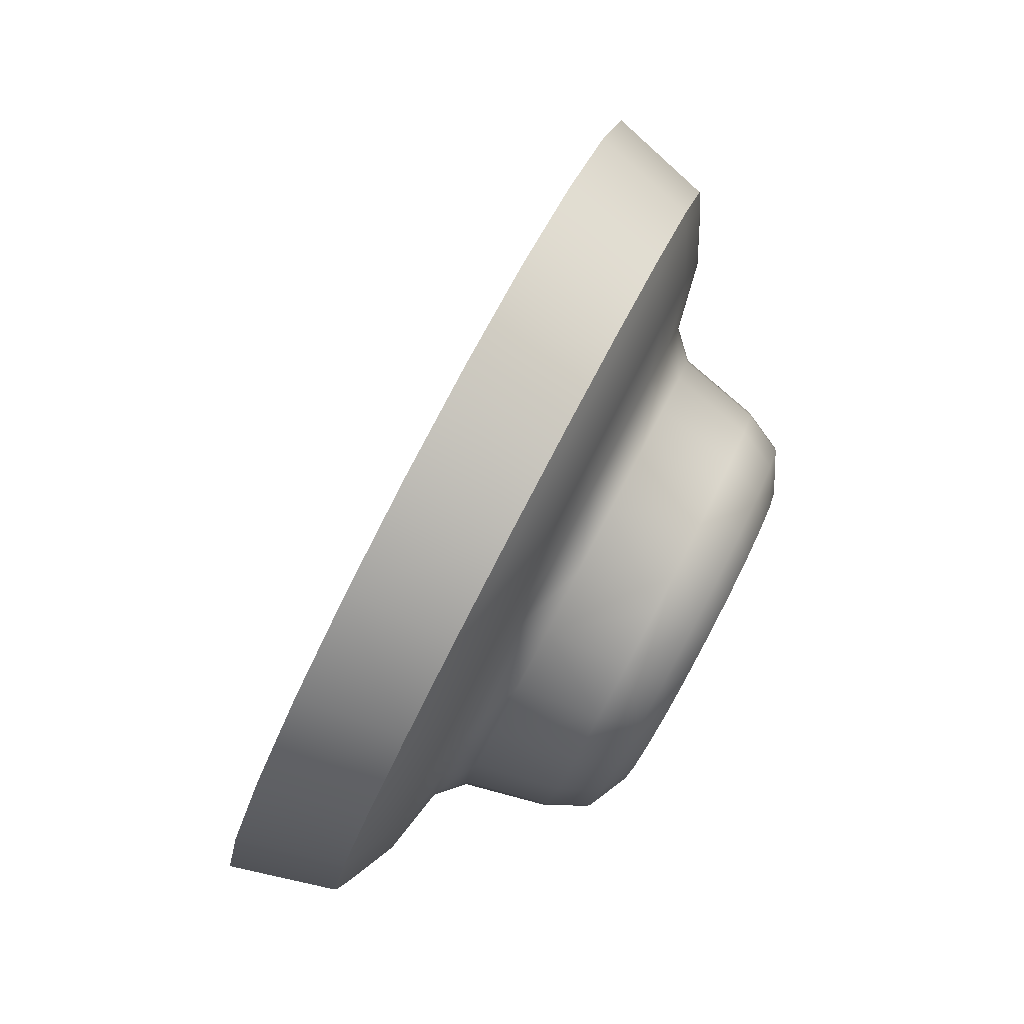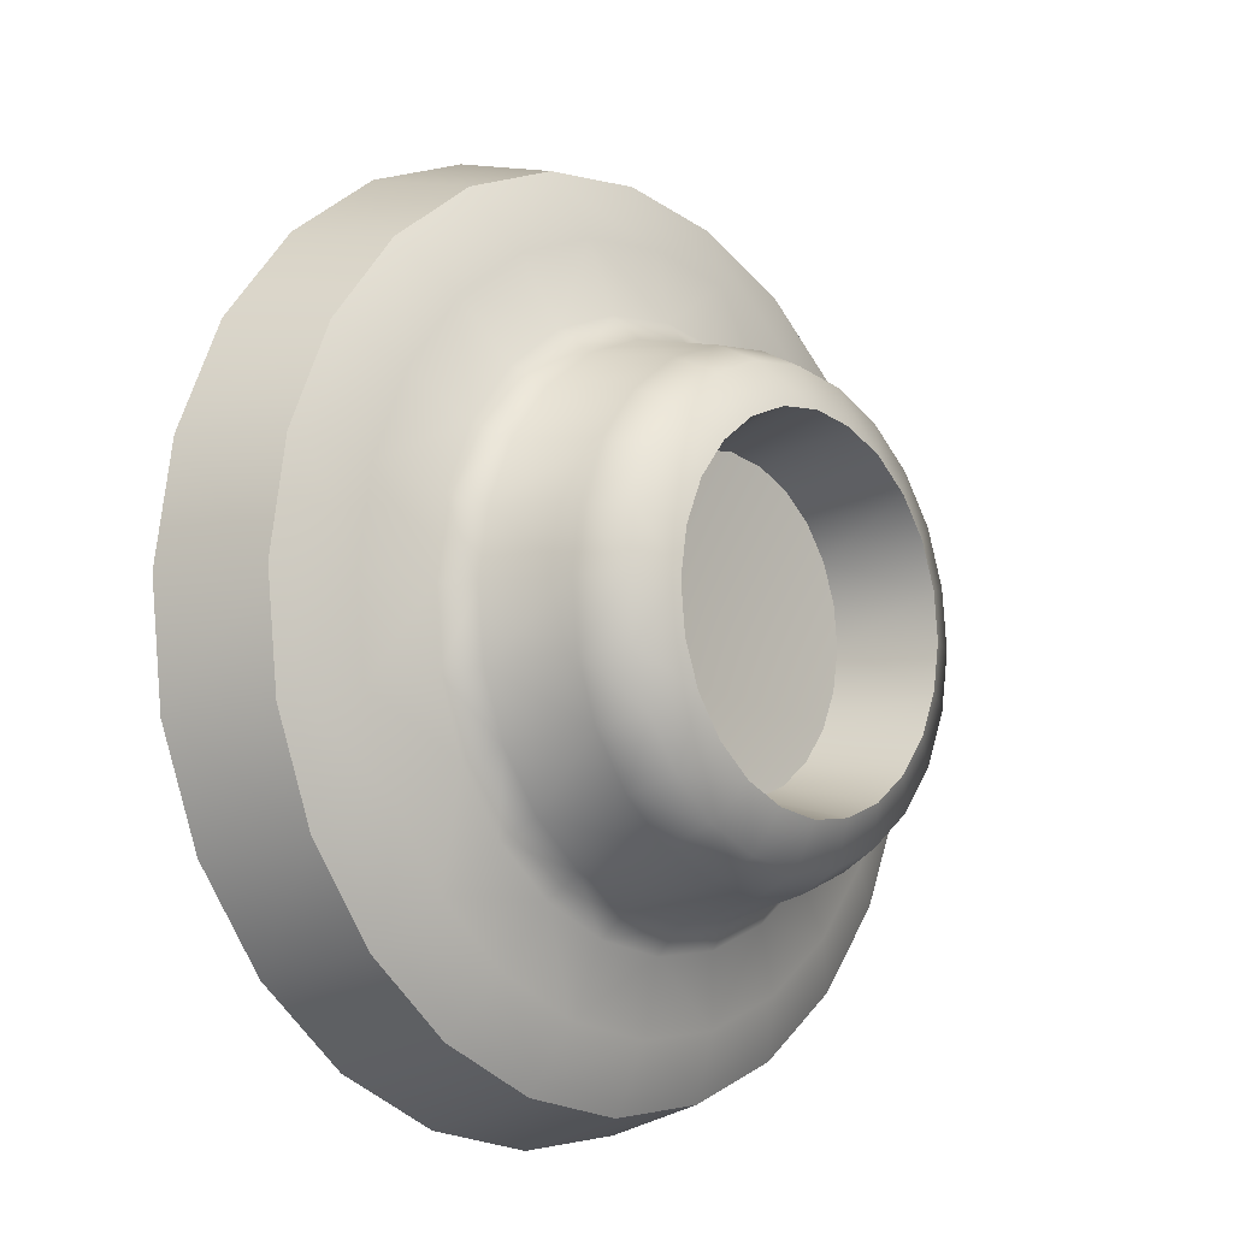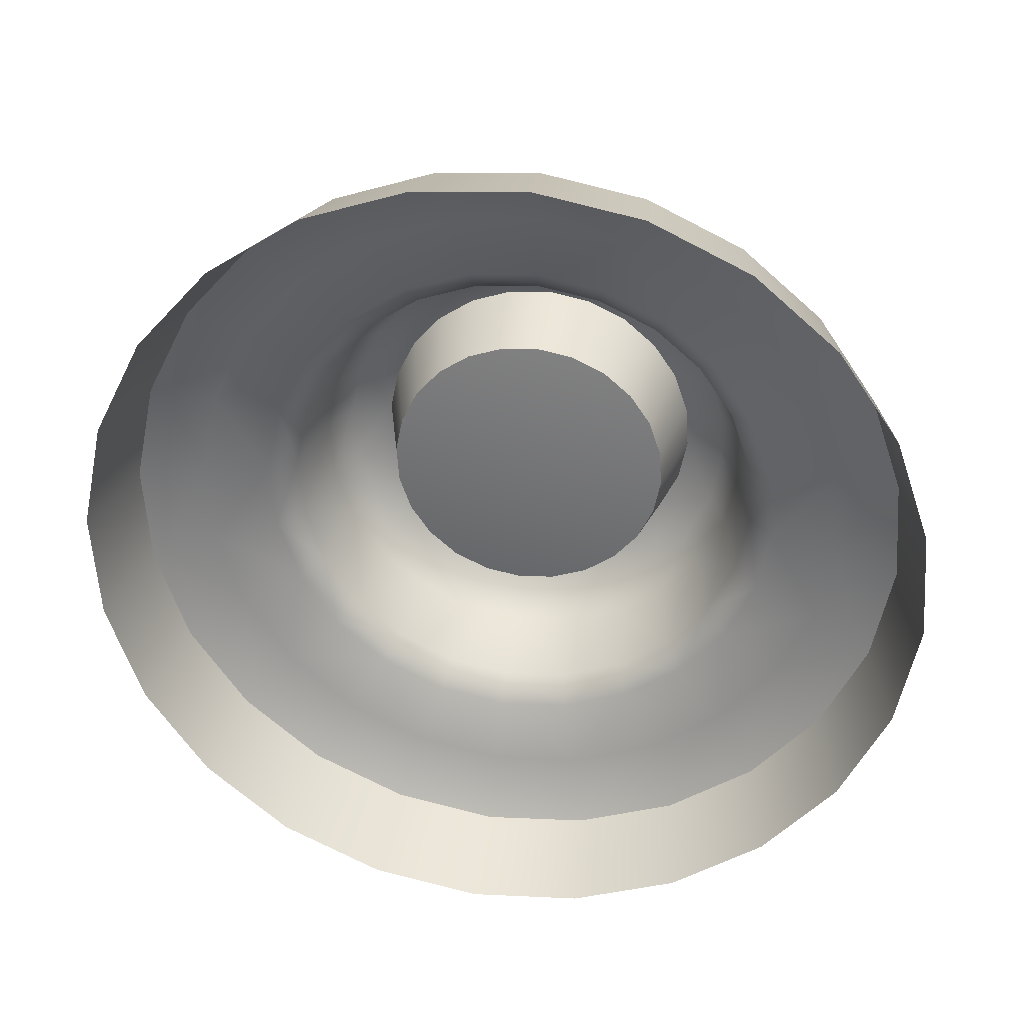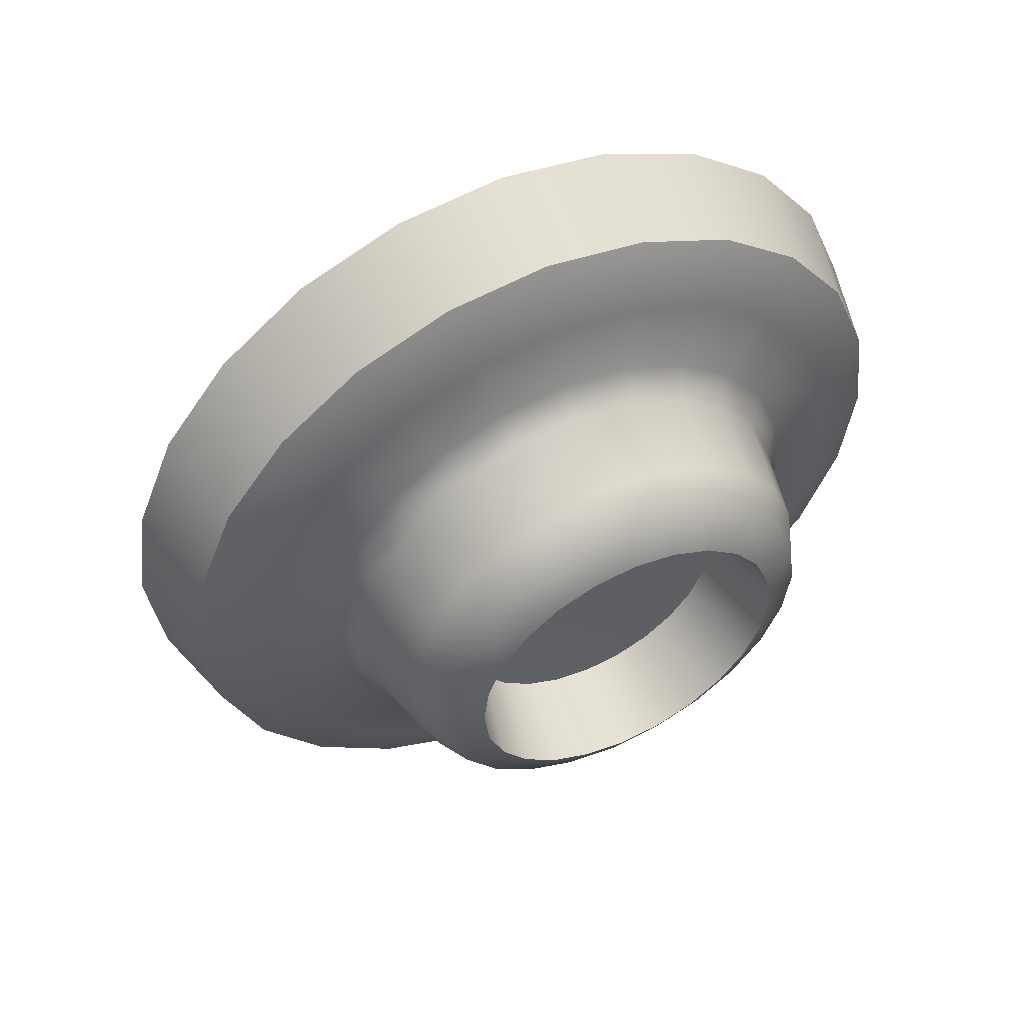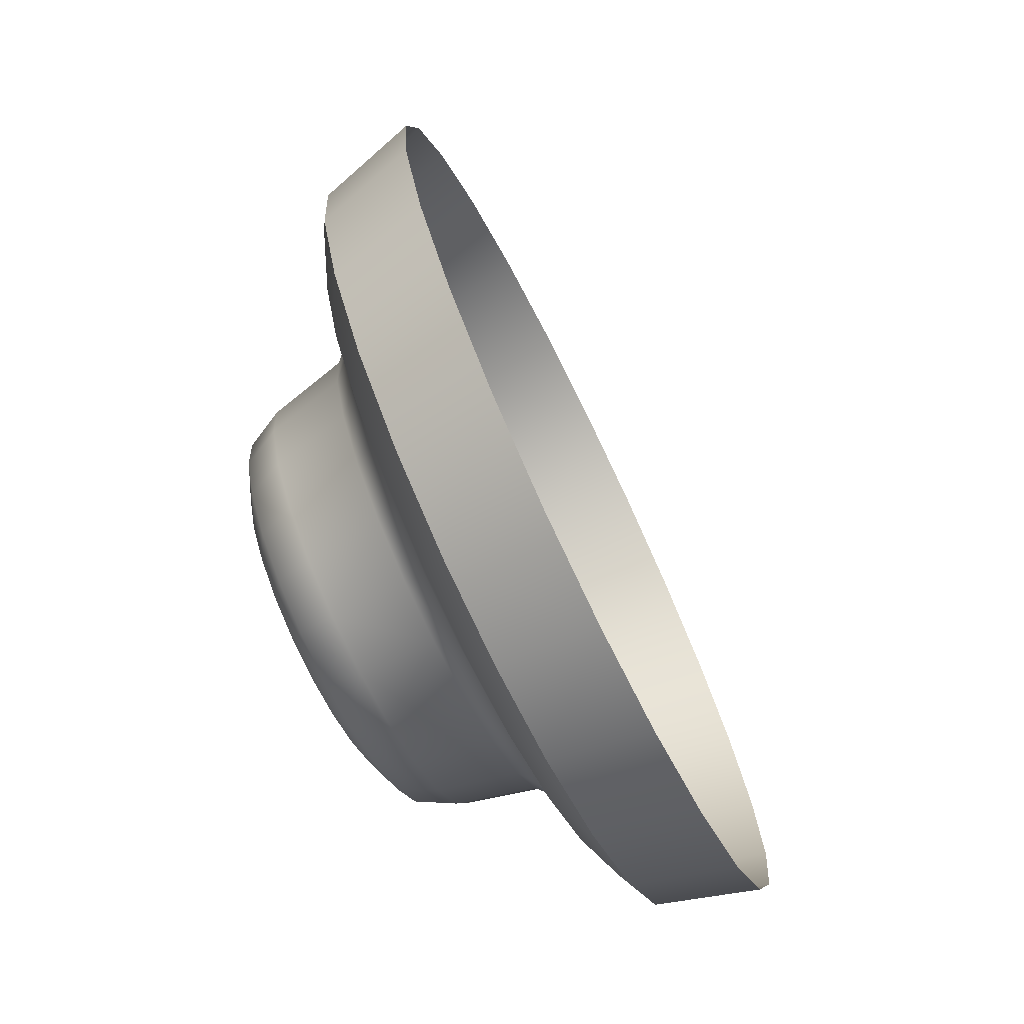
<metadata>
{"format":"obj","ext":"obj","renderer":"f3d","projection":"perspective","resolution":1024,"background":"white","views":[{"elev":-28.6,"azim":167.7,"up":"+Y"},{"elev":-48.9,"azim":-145.5,"up":"+Y"},{"elev":57.8,"azim":98.9,"up":"+Y"},{"elev":53.1,"azim":-90.5,"up":"+Z"},{"elev":0.9,"azim":7.5,"up":"+Y"}]}
</metadata>
<code>
v 449.7 287.2 208.8
v 448.6 283.7 208.5
v 450.8 284.8 209.1
v 446.5 288.1 207.2
v 448.6 289.4 207.7
v 447.7 291.4 206.1
v 445 291.3 203.6
v 447 292.9 203.9
v 446.6 293.8 201.5
v 444.5 292.5 198.8
v 446.4 294.1 198.8
v 446.6 293.8 196.1
v 445 291.3 194
v 447 292.9 193.6
v 447.7 291.4 191.5
v 446.5 288.1 190.4
v 448.6 289.4 189.8
v 449.7 287.2 188.8
v 448.6 283.7 189.1
v 450.8 284.8 188.5
v 451.9 282.3 188.8
v 450.6 279.3 190.4
v 453 280.1 189.8
v 453.9 278.1 191.5
v 452.1 276.1 194
v 454.6 276.6 193.6
v 455 275.7 196.1
v 452.7 275 198.8
v 455.1 275.4 198.8
v 455 275.7 201.5
v 452.1 276.1 203.6
v 454.6 276.6 203.9
v 453.9 278.1 206.1
v 450.6 279.3 207.2
v 453 280.1 207.7
v 451.9 282.3 208.8
v 444.7 283.5 204.1
v 443.4 284.1 203.1
v 443.9 283 203.6
v 443.2 283.5 202.3
v 444.1 281.6 202.8
v 444.5 281.8 203.8
v 443.7 285.7 202.6
v 442.7 285.7 201.3
v 443 285 202.3
v 442.6 284.8 200.8
v 443.1 287 200.2
v 442.4 286.3 198.8
v 442.5 286.2 200.1
v 442.4 285.3 198.8
v 443.1 287 197.4
v 442.7 285.7 196.3
v 442.5 286.2 197.5
v 442.6 284.8 196.8
v 443.7 285.7 194.9
v 443.4 284.1 194.5
v 443 285 195.3
v 443.2 283.5 195.3
v 444.7 283.5 193.5
v 444.5 281.8 193.8
v 443.9 283 194
v 444.1 281.6 194.8
v 445.9 280.9 193.5
v 445.5 279.6 194.5
v 445 280.6 194
v 444.9 279.8 195.3
v 447 278.7 194.9
v 446.3 277.9 196.3
v 446 278.6 195.3
v 445.6 278.5 196.8
v 447.6 277.4 197.4
v 446.6 277.3 198.8
v 446.5 277.4 197.5
v 445.8 278 198.8
v 447.6 277.4 200.2
v 446.3 277.9 201.3
v 446.5 277.4 200.1
v 445.6 278.5 200.8
v 447 278.7 202.6
v 445.5 279.6 203.1
v 446 278.6 202.3
v 444.9 279.8 202.3
v 445.9 280.9 204.1
v 445 280.6 203.6
v 444.2 284.7 203.5
v 446.5 284.4 204.5
v 445.9 285.7 203.9
v 445.3 282.2 204.3
v 447.1 283 204.7
v 443.3 286.5 201.5
v 445.3 286.8 203
v 444.9 287.7 201.7
v 443 287.2 198.8
v 444.7 288.2 200.3
v 444.6 288.4 198.8
v 443.3 286.5 196.1
v 444.7 288.2 197.3
v 444.9 287.7 195.8
v 444.2 284.7 194.1
v 445.3 286.8 194.6
v 445.9 285.7 193.7
v 445.3 282.2 193.3
v 446.5 284.4 193.1
v 447.1 283 192.9
v 446.5 279.7 194.1
v 447.8 281.7 193.1
v 448.4 280.4 193.7
v 447.3 277.9 196.1
v 448.9 279.3 194.6
v 449.3 278.4 195.8
v 447.7 277.3 198.8
v 449.5 277.9 197.3
v 449.6 277.7 198.8
v 447.3 277.9 201.5
v 449.5 277.9 200.3
v 449.3 278.4 201.7
v 446.5 279.7 203.5
v 448.9 279.3 203
v 448.4 280.4 203.9
v 447.8 281.7 204.5
v 447 285.3 206.6
v 446.3 286.2 204.4
v 446.9 284.8 205.1
v 447.6 283.3 205.3
v 448.8 281.5 206.6
v 448.3 281.8 205.1
v 449 280.3 204.4
v 450.4 278.2 204.5
v 449.6 279.1 203.4
v 450 278.2 202
v 451.2 276.3 200.9
v 450.3 277.6 200.5
v 450.4 277.4 198.8
v 451.2 276.3 196.7
v 450.3 277.6 197.1
v 450 278.2 195.5
v 450.4 278.2 193
v 449.6 279.1 194.2
v 449 280.3 193.1
v 448.8 281.5 190.9
v 448.3 281.8 192.5
v 447.6 283.3 192.3
v 447 285.3 190.9
v 446.9 284.8 192.5
v 446.3 286.2 193.1
v 445.5 288.6 193
v 445.7 287.5 194.2
v 445.3 288.4 195.5
v 444.6 290.5 196.7
v 445 289 197.1
v 444.9 289.2 198.8
v 444.6 290.5 200.9
v 445 289 200.5
v 445.3 288.4 202
v 445.5 288.6 204.5
v 445.7 287.5 203.4
v 443.6 282.6 202.7
v 446 282.5 202.3
v 444.1 281.6 202.8
v 445.3 284.1 201.8
v 443.2 283.5 202.3
v 442.9 284.2 201.6
v 444.8 285.3 200.5
v 442.6 284.8 200.8
v 442.4 285.2 199.8
v 444.6 285.7 198.8
v 442.4 285.3 198.8
v 442.4 285.2 197.7
v 444.8 285.3 197
v 442.6 284.8 196.8
v 442.9 284.2 195.9
v 445.3 284.1 195.7
v 443.2 283.5 195.3
v 443.6 282.6 194.9
v 446 282.5 195.3
v 444.1 281.6 194.8
v 444.5 280.7 194.9
v 446.8 281 195.7
v 444.9 279.8 195.3
v 445.3 279 195.9
v 447.3 279.8 197
v 445.6 278.5 196.8
v 445.7 278.1 197.7
v 447.5 279.4 198.8
v 445.8 278 198.8
v 445.7 278.1 199.8
v 447.3 279.8 200.5
v 445.6 278.5 200.8
v 445.3 279 201.6
v 446.8 281 201.8
v 444.9 279.8 202.3
v 444.5 280.7 202.7
v 446 282.5 202.3
v 445.7 283.4 202.2
v 446.3 282.6 198.8
v 445.3 284.1 201.8
v 445 284.8 201.3
v 444.8 285.3 200.5
v 444.6 285.6 199.7
v 444.6 285.7 198.8
v 444.6 285.6 197.9
v 444.8 285.3 197
v 445 284.8 196.3
v 445.3 284.1 195.7
v 445.7 283.4 195.4
v 446 282.5 195.3
v 446.4 281.7 195.4
v 446.8 281 195.7
v 447.1 280.3 196.3
v 447.3 279.8 197
v 447.5 279.5 197.9
v 447.5 279.4 198.8
v 447.5 279.5 199.7
v 447.3 279.8 200.5
v 447.1 280.3 201.3
v 446.8 281 201.8
v 446.4 281.7 202.2
v 446.4 287.9 206.9
v 447.5 286 208.1
v 446.5 288.1 207.2
v 448.4 283.7 208.1
v 449.6 281.5 208.1
v 448.6 283.7 208.5
v 450.4 279.4 206.9
v 451.5 277.5 205.6
v 450.6 279.3 207.2
v 451.9 276.3 203.5
v 452.5 275.3 201.3
v 452.1 276.1 203.6
v 452.4 275.2 198.8
v 452.5 275.3 196.3
v 452.7 275 198.8
v 451.9 276.3 194.1
v 451.5 277.5 192
v 452.1 276.1 194
v 450.4 279.4 190.7
v 449.6 281.5 189.5
v 450.6 279.3 190.4
v 448.4 283.7 189.4
v 447.5 286 189.5
v 448.6 283.7 189.1
v 446.4 287.9 190.7
v 445.7 289.9 192
v 446.5 288.1 190.4
v 445 291 194.1
v 444.6 292.2 196.3
v 445 291.3 194
v 444.5 292.1 198.8
v 444.6 292.2 201.3
v 444.5 292.5 198.8
v 445 291 203.5
v 445.7 289.9 205.6
v 445 291.3 203.6
v 445.6 289.6 205.4
v 446.2 287.1 205.8
v 444.9 289.8 202.9
v 444.6 291.8 201.2
v 444.6 291.8 196.4
v 444.5 290.8 198.8
v 445.6 289.6 192.2
v 444.9 289.8 194.7
v 447.4 285.8 189.7
v 446.2 287.1 191.7
v 449.4 281.5 189.7
v 447.9 283.4 190.6
v 451.2 277.7 192.2
v 449.6 279.7 191.7
v 452.2 275.5 196.4
v 450.9 277 194.7
v 452.2 275.5 201.2
v 451.4 276 198.8
v 451.2 277.7 205.4
v 450.9 277 202.9
v 449.4 281.5 207.8
v 449.6 279.7 205.8
v 447.4 285.8 207.8
v 447.9 283.4 206.9
v 447.5 286 208.1
v 445.7 289.9 205.6
v 444.6 292.2 201.3
v 444.6 292.2 196.3
v 445.7 289.9 192
v 447.5 286 189.5
v 449.6 281.5 189.5
v 451.5 277.5 192
v 452.5 275.3 196.3
v 452.5 275.3 201.3
v 451.5 277.5 205.6
v 449.6 281.5 208.1
v 443.6 282.6 202.7
v 442.9 284.2 201.6
v 442.4 285.2 199.8
v 442.4 285.2 197.7
v 442.9 284.2 195.9
v 443.6 282.6 194.9
v 444.5 280.7 194.9
v 445.3 279 195.9
v 445.7 278.1 197.7
v 445.7 278.1 199.8
v 445.3 279 201.6
v 444.5 280.7 202.7
v 445.7 283.4 202.2
v 445 284.8 201.3
v 444.6 285.6 199.7
v 444.6 285.6 197.9
v 445 284.8 196.3
v 445.7 283.4 195.4
v 446.4 281.7 195.4
v 447.1 280.3 196.3
v 447.5 279.5 197.9
v 447.5 279.5 199.7
v 447.1 280.3 201.3
v 446.4 281.7 202.2
f 1 2 3
f 4 1 5
f 6 4 5
f 7 6 8
f 9 7 8
f 10 9 11
f 12 10 11
f 13 12 14
f 15 13 14
f 16 15 17
f 18 16 17
f 19 18 20
f 21 19 20
f 22 21 23
f 24 22 23
f 25 24 26
f 27 25 26
f 28 27 29
f 30 28 29
f 31 30 32
f 33 31 32
f 34 33 35
f 36 34 35
f 2 36 3
f 37 38 39
f 40 39 38
f 39 41 42
f 43 44 45
f 46 45 44
f 45 40 38
f 47 48 49
f 50 49 48
f 49 46 44
f 51 52 53
f 54 53 52
f 53 50 48
f 55 56 57
f 58 57 56
f 57 54 52
f 59 60 61
f 62 61 60
f 61 58 56
f 63 64 65
f 66 65 64
f 65 62 60
f 67 68 69
f 70 69 68
f 69 66 64
f 71 72 73
f 74 73 72
f 73 70 68
f 75 76 77
f 78 77 76
f 77 74 72
f 79 80 81
f 82 81 80
f 81 78 76
f 83 42 84
f 41 84 42
f 84 82 80
f 85 86 87
f 86 88 89
f 90 91 92
f 91 85 87
f 93 94 95
f 94 90 92
f 96 97 98
f 97 93 95
f 99 100 101
f 100 96 98
f 102 103 104
f 103 99 101
f 105 106 107
f 106 102 104
f 108 109 110
f 109 105 107
f 111 112 113
f 112 108 110
f 114 115 116
f 115 111 113
f 117 118 119
f 118 114 116
f 88 120 89
f 120 117 119
f 121 122 123
f 124 121 123
f 125 124 126
f 127 125 126
f 128 127 129
f 130 128 129
f 131 130 132
f 133 131 132
f 134 133 135
f 136 134 135
f 137 136 138
f 139 137 138
f 140 139 141
f 142 140 141
f 143 142 144
f 145 143 144
f 146 145 147
f 148 146 147
f 149 148 150
f 151 149 150
f 152 151 153
f 154 152 153
f 155 154 156
f 122 155 156
f 157 158 159
f 160 157 161
f 162 160 161
f 163 162 164
f 165 163 164
f 166 165 167
f 168 166 167
f 169 168 170
f 171 169 170
f 172 171 173
f 174 172 173
f 175 174 176
f 177 175 176
f 178 177 179
f 180 178 179
f 181 180 182
f 183 181 182
f 184 183 185
f 186 184 185
f 187 186 188
f 189 187 188
f 190 189 191
f 192 190 191
f 158 192 159
f 193 194 195
f 194 196 195
f 196 197 195
f 197 198 195
f 198 199 195
f 199 200 195
f 200 201 195
f 201 202 195
f 202 203 195
f 203 204 195
f 204 205 195
f 205 206 195
f 206 207 195
f 207 208 195
f 208 209 195
f 209 210 195
f 210 211 195
f 211 212 195
f 212 213 195
f 213 214 195
f 214 215 195
f 215 216 195
f 216 217 195
f 217 193 195
f 218 219 220
f 221 222 223
f 224 225 226
f 227 228 229
f 230 231 232
f 233 234 235
f 236 237 238
f 239 240 241
f 242 243 244
f 245 246 247
f 248 249 250
f 251 252 253
f 254 255 218
f 256 254 251
f 257 256 251
f 258 259 248
f 260 261 245
f 262 263 242
f 264 265 239
f 266 267 236
f 268 269 233
f 270 271 230
f 272 273 227
f 274 275 224
f 276 277 221
f 274 277 125
f 272 275 128
f 270 273 131
f 268 271 134
f 266 269 137
f 264 267 140
f 262 265 143
f 260 263 146
f 258 261 149
f 257 259 152
f 276 255 121
f 219 221 223
f 222 224 226
f 225 227 229
f 228 230 232
f 231 233 235
f 234 236 238
f 237 239 241
f 240 242 244
f 243 245 247
f 246 248 250
f 249 251 253
f 252 218 220
f 37 42 88
f 43 38 85
f 47 44 90
f 51 48 93
f 55 52 96
f 59 56 99
f 63 60 102
f 67 64 105
f 71 68 108
f 75 72 111
f 79 76 114
f 83 80 117
f 123 87 86
f 123 89 124
f 156 92 91
f 156 87 122
f 153 95 94
f 153 92 154
f 150 98 97
f 150 95 151
f 147 101 100
f 147 98 148
f 144 104 103
f 144 101 145
f 141 107 106
f 141 104 142
f 138 110 109
f 138 107 139
f 135 113 112
f 135 110 136
f 132 116 115
f 132 113 133
f 129 119 118
f 129 116 130
f 126 89 120
f 126 119 127
f 1 278 2
f 4 278 1
f 6 279 4
f 7 279 6
f 9 280 7
f 10 280 9
f 12 281 10
f 13 281 12
f 15 282 13
f 16 282 15
f 18 283 16
f 19 283 18
f 21 284 19
f 22 284 21
f 24 285 22
f 25 285 24
f 27 286 25
f 28 286 27
f 30 287 28
f 31 287 30
f 33 288 31
f 34 288 33
f 36 289 34
f 2 289 36
f 37 85 38
f 40 290 39
f 39 290 41
f 43 90 44
f 46 291 45
f 45 291 40
f 47 93 48
f 50 292 49
f 49 292 46
f 51 96 52
f 54 293 53
f 53 293 50
f 55 99 56
f 58 294 57
f 57 294 54
f 59 102 60
f 62 295 61
f 61 295 58
f 63 105 64
f 66 296 65
f 65 296 62
f 67 108 68
f 70 297 69
f 69 297 66
f 71 111 72
f 74 298 73
f 73 298 70
f 75 114 76
f 78 299 77
f 77 299 74
f 79 117 80
f 82 300 81
f 81 300 78
f 83 88 42
f 41 301 84
f 84 301 82
f 85 37 86
f 86 37 88
f 90 43 91
f 91 43 85
f 93 47 94
f 94 47 90
f 96 51 97
f 97 51 93
f 99 55 100
f 100 55 96
f 102 59 103
f 103 59 99
f 105 63 106
f 106 63 102
f 108 67 109
f 109 67 105
f 111 71 112
f 112 71 108
f 114 75 115
f 115 75 111
f 117 79 118
f 118 79 114
f 88 83 120
f 120 83 117
f 121 255 122
f 124 277 121
f 125 277 124
f 127 275 125
f 128 275 127
f 130 273 128
f 131 273 130
f 133 271 131
f 134 271 133
f 136 269 134
f 137 269 136
f 139 267 137
f 140 267 139
f 142 265 140
f 143 265 142
f 145 263 143
f 146 263 145
f 148 261 146
f 149 261 148
f 151 259 149
f 152 259 151
f 154 256 152
f 155 256 154
f 122 255 155
f 157 302 158
f 160 302 157
f 162 303 160
f 163 303 162
f 165 304 163
f 166 304 165
f 168 305 166
f 169 305 168
f 171 306 169
f 172 306 171
f 174 307 172
f 175 307 174
f 177 308 175
f 178 308 177
f 180 309 178
f 181 309 180
f 183 310 181
f 184 310 183
f 186 311 184
f 187 311 186
f 189 312 187
f 190 312 189
f 192 313 190
f 158 313 192
f 218 276 219
f 221 274 222
f 224 272 225
f 227 270 228
f 230 268 231
f 233 266 234
f 236 264 237
f 239 262 240
f 242 260 243
f 245 258 246
f 248 257 249
f 251 254 252
f 254 155 255
f 256 155 254
f 257 152 256
f 258 149 259
f 260 146 261
f 262 143 263
f 264 140 265
f 266 137 267
f 268 134 269
f 270 131 271
f 272 128 273
f 274 125 275
f 276 121 277
f 274 221 277
f 272 224 275
f 270 227 273
f 268 230 271
f 266 233 269
f 264 236 267
f 262 239 265
f 260 242 263
f 258 245 261
f 257 248 259
f 276 218 255
f 219 276 221
f 222 274 224
f 225 272 227
f 228 270 230
f 231 268 233
f 234 266 236
f 237 264 239
f 240 262 242
f 243 260 245
f 246 258 248
f 249 257 251
f 252 254 218
f 37 39 42
f 43 45 38
f 47 49 44
f 51 53 48
f 55 57 52
f 59 61 56
f 63 65 60
f 67 69 64
f 71 73 68
f 75 77 72
f 79 81 76
f 83 84 80
f 123 122 87
f 123 86 89
f 156 154 92
f 156 91 87
f 153 151 95
f 153 94 92
f 150 148 98
f 150 97 95
f 147 145 101
f 147 100 98
f 144 142 104
f 144 103 101
f 141 139 107
f 141 106 104
f 138 136 110
f 138 109 107
f 135 133 113
f 135 112 110
f 132 130 116
f 132 115 113
f 129 127 119
f 129 118 116
f 126 124 89
f 126 120 119

</code>
